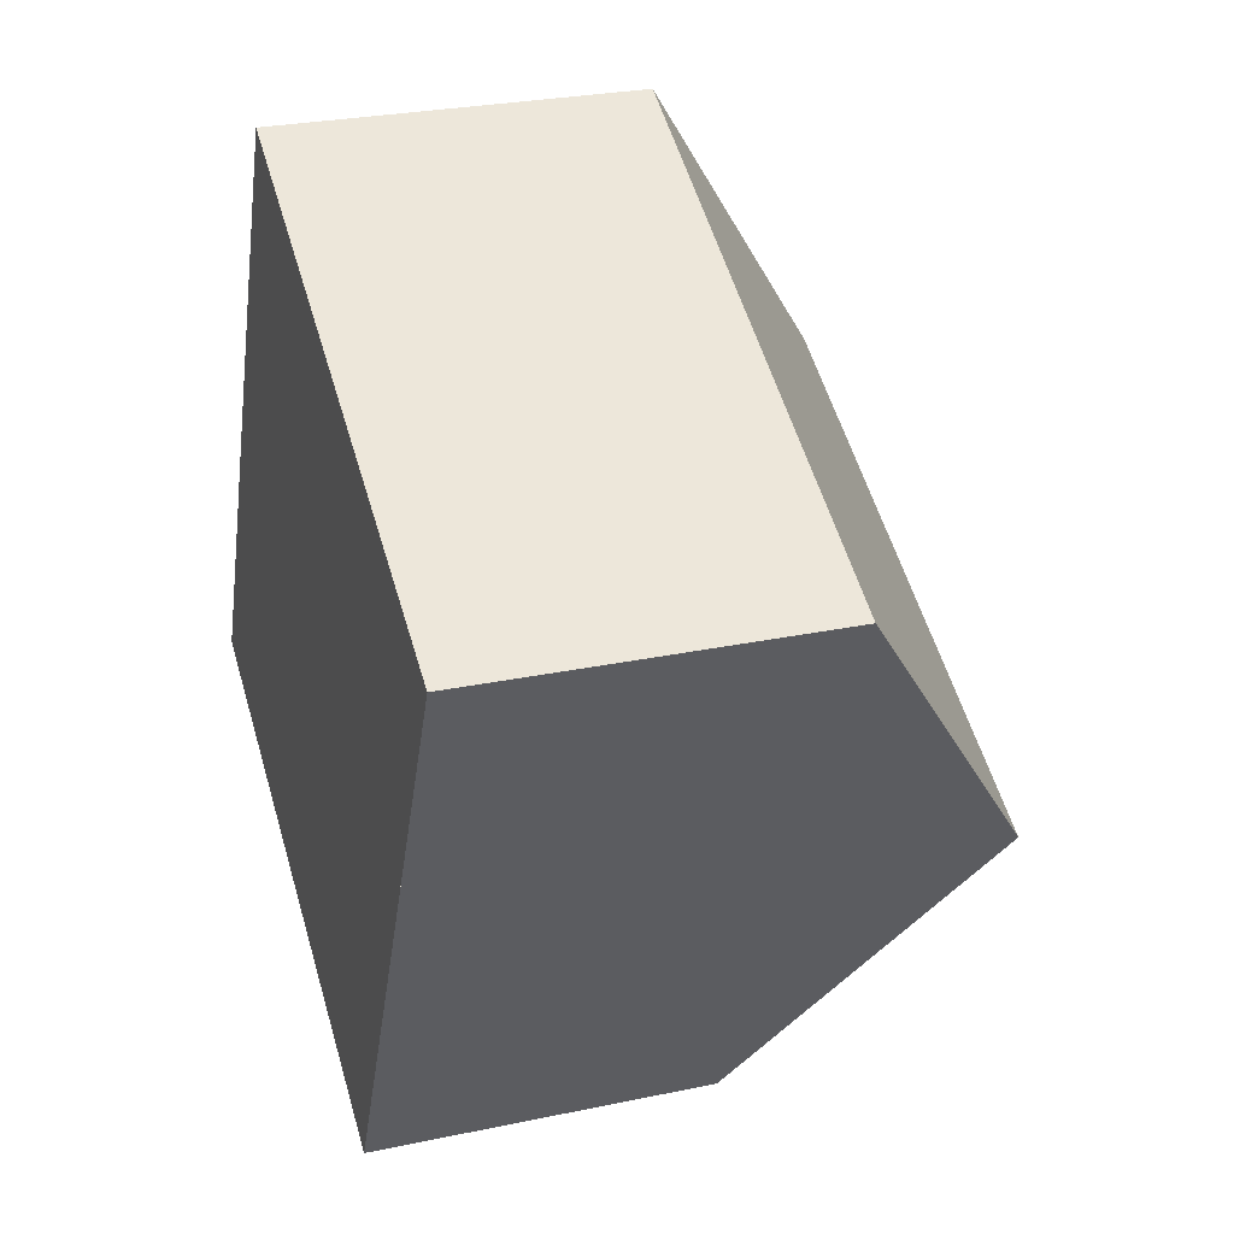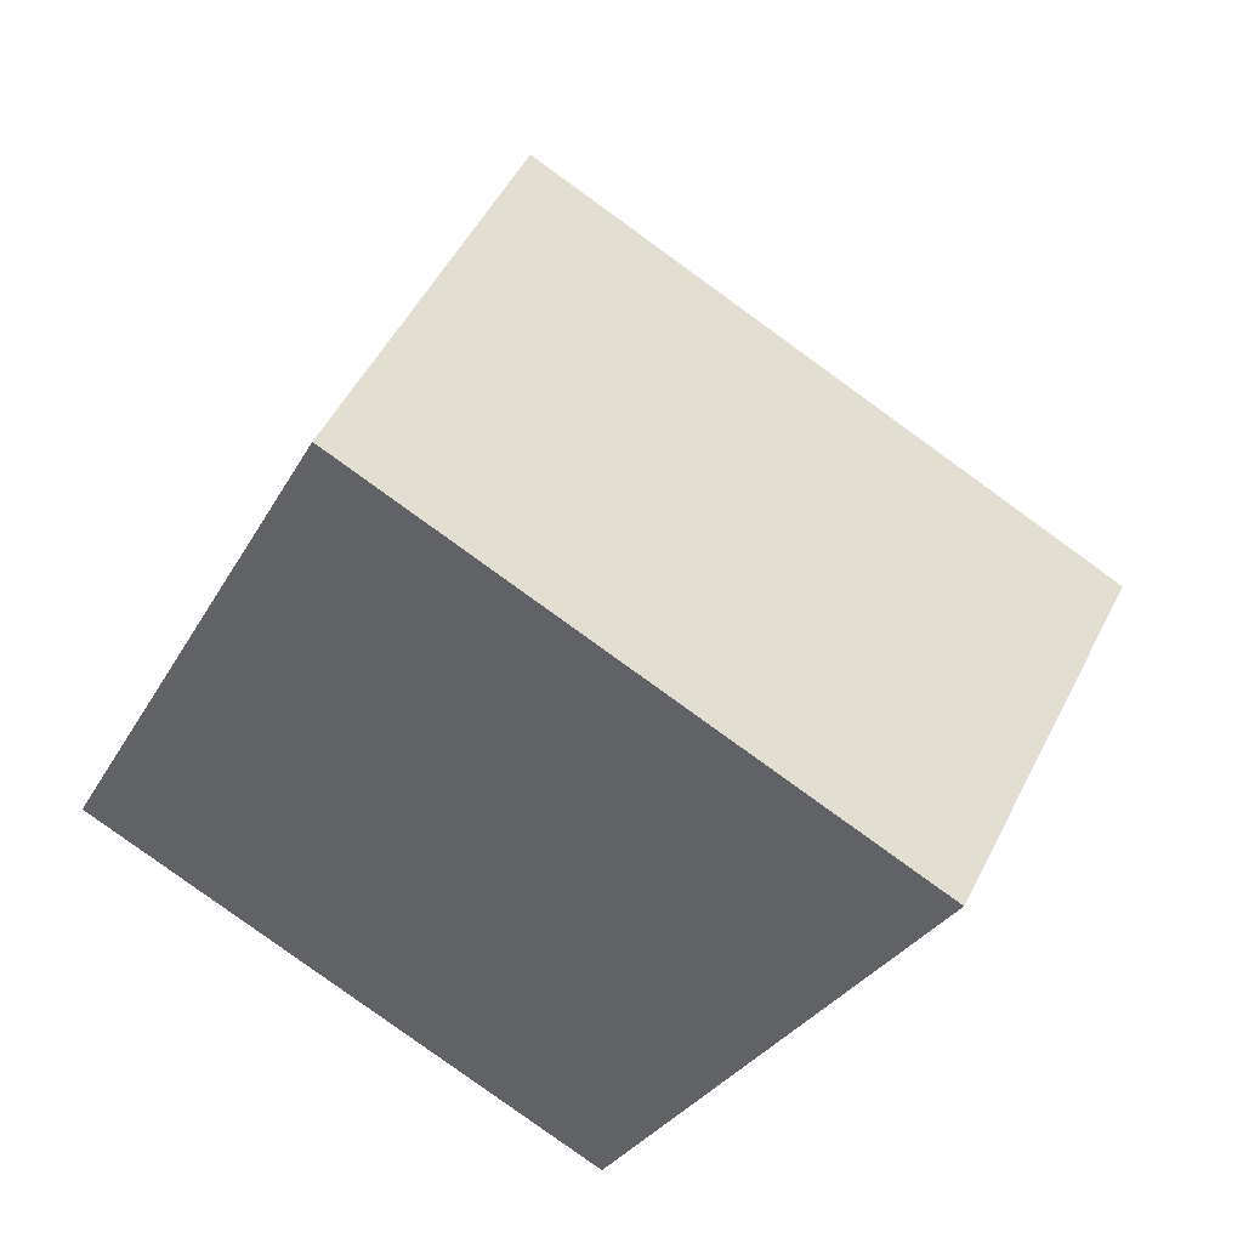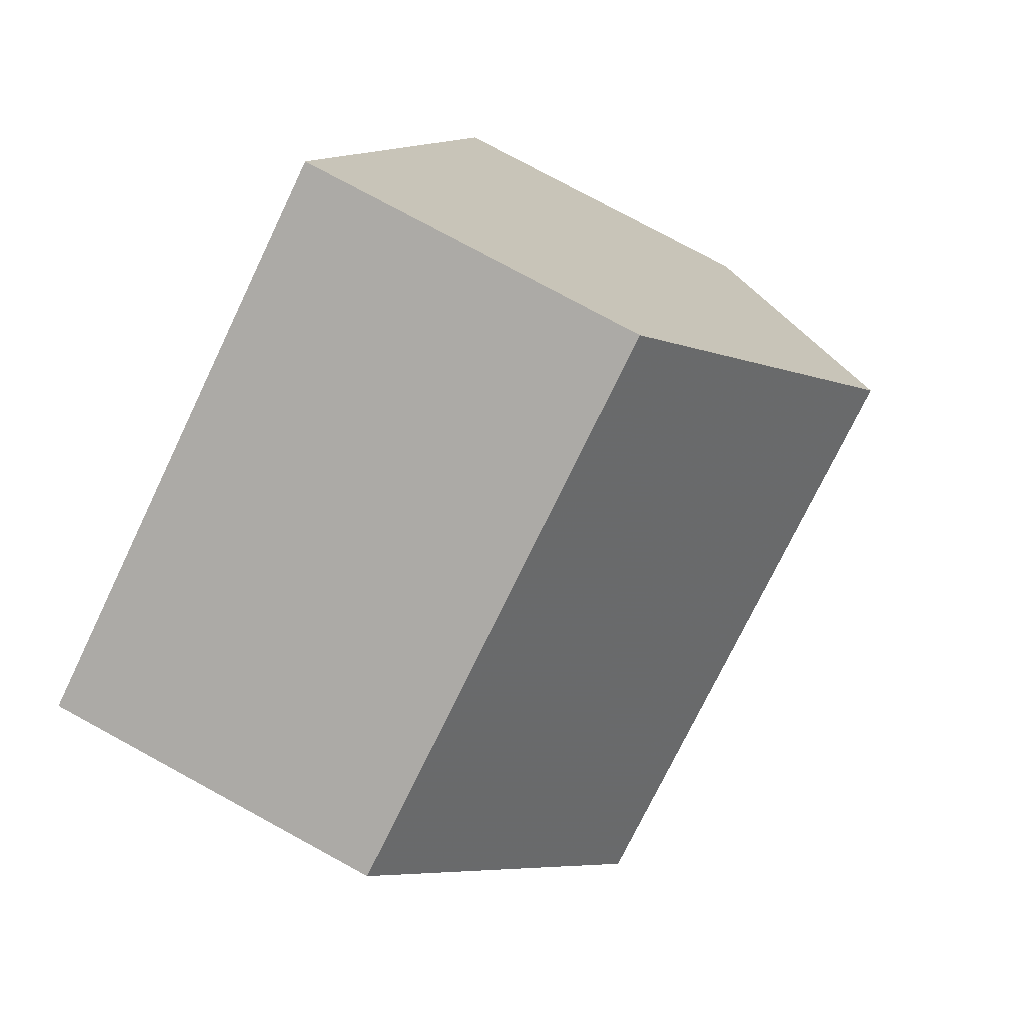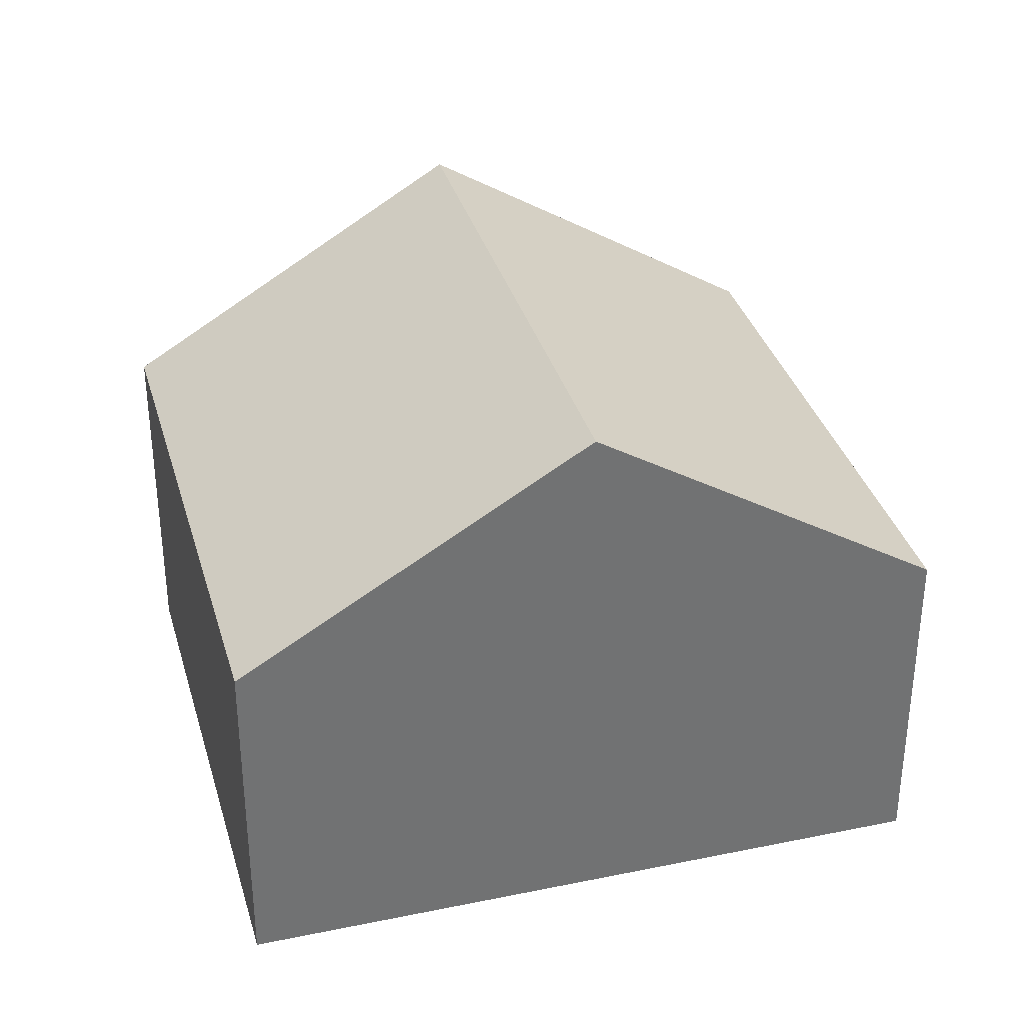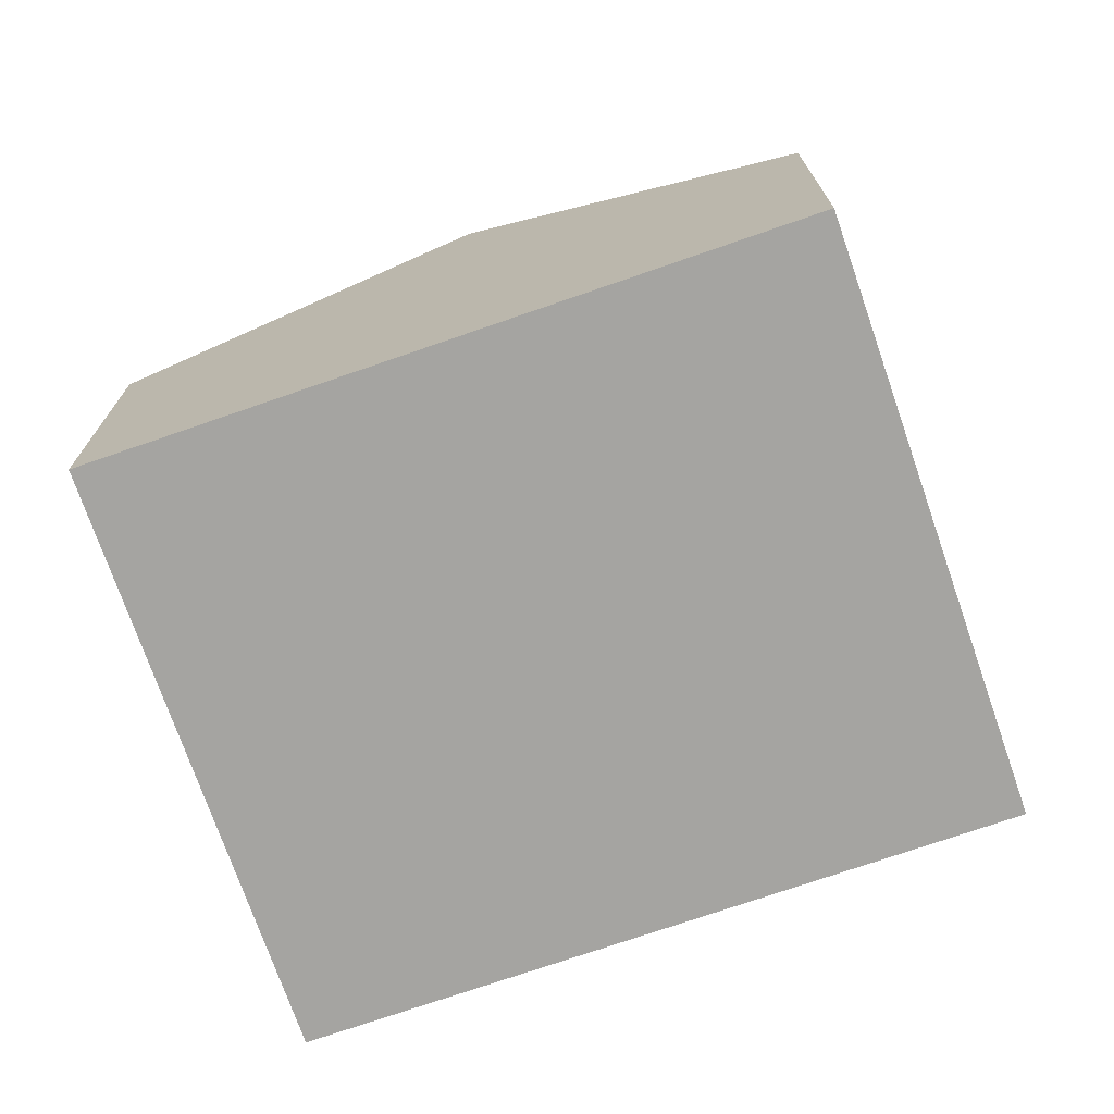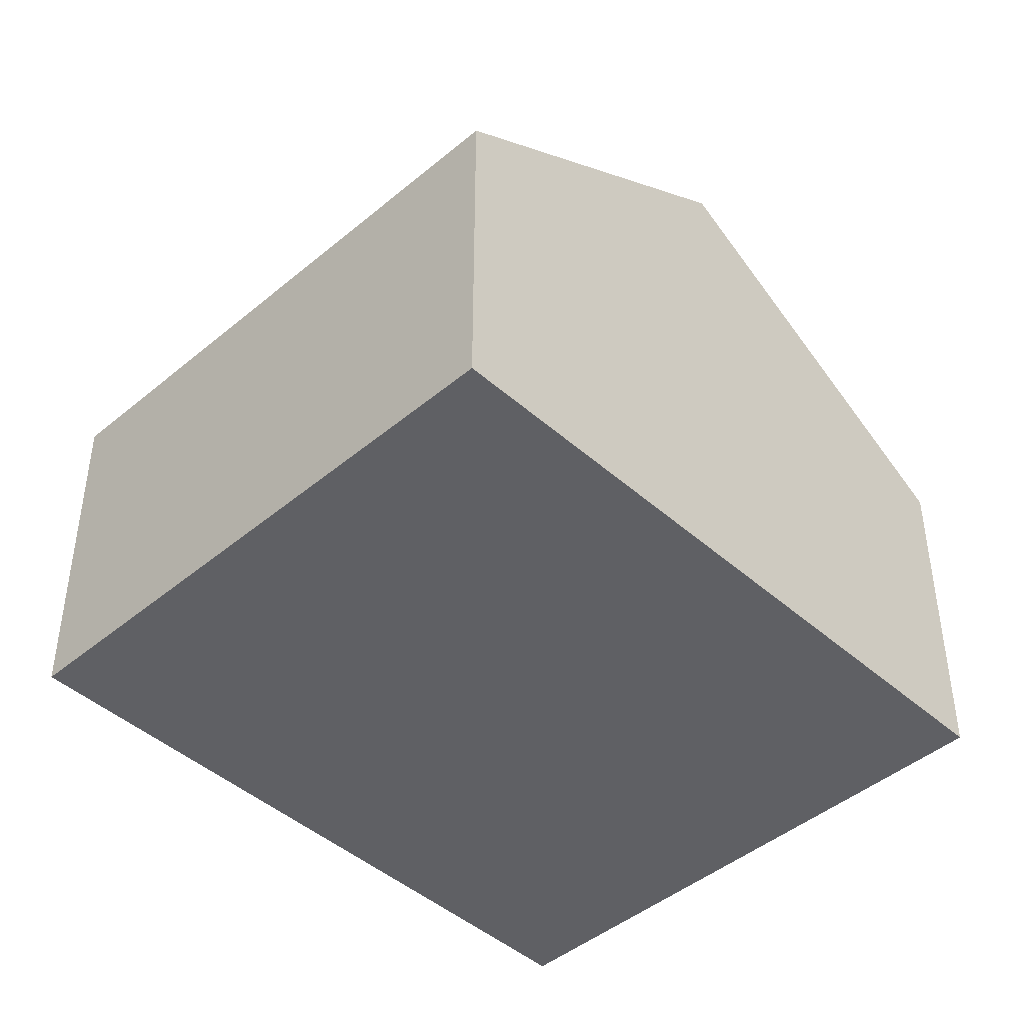
<metadata>
{"format":"obj","ext":"obj","renderer":"f3d","projection":"perspective","resolution":1024,"background":"white","views":[{"elev":27.6,"azim":-107.9,"up":"+Y"},{"elev":50.4,"azim":-154.0,"up":"+Y"},{"elev":77.9,"azim":-61.5,"up":"+Y"},{"elev":34.8,"azim":-80.0,"up":"+Z"},{"elev":-73.4,"azim":134.6,"up":"+Z"},{"elev":-44.7,"azim":-110.3,"up":"+Z"}]}
</metadata>
<code>
v -227.9 -36.12 3.748
v -233.8 -38.94 3.756
v -237.1 -31.88 3.83
v -231.2 -29.06 3.842
v -229.6 -32.57 6.151
v -235.5 -35.4 6.148
v -227.9 -36.14 3.748
v -229.6 -32.58 6.151
v -233.7 -38.91 3.756
v -235.4 -35.37 6.148
v -235.5 -35.4 6.148
v -229.6 -32.57 6.151
v -229.6 -32.58 6.151
v -231.3 -29.08 3.842
v -235.4 -35.37 6.148
v -237.1 -31.85 3.831
v -231.2 -29.1 3.862
v -231.2 -29.09 3.862
v -237.1 -31.88 3.848
v -237.1 -31.9 3.848
v -229.6 -32.55 6.142
v -229.6 -32.57 6.142
v -235.4 -35.34 6.13
v -235.5 -35.37 6.13
v -229.8 -32.19 5.892
v -229.8 -32.17 5.892
v -235.6 -34.96 5.878
v -235.7 -34.99 5.878
v -227.9 -36.09 3.769
v -227.9 -36.11 3.769
v -233.7 -38.88 3.775
v -233.8 -38.91 3.775
v -227.9 -36.14 3.748
v -227.9 -36.12 3.748
v -227.9 -36.12 0
v -227.9 -36.14 4.441e-16
v -233.8 -38.91 3.775
v -233.8 -38.94 3.756
v -233.8 -38.94 -4.441e-16
v -233.8 -38.91 -4.441e-16
v -237.1 -31.85 3.831
v -237.1 -31.88 3.83
v -237.1 -31.88 4.441e-16
v -237.1 -31.85 0
v -231.2 -29.09 3.862
v -231.2 -29.06 3.842
v -231.2 -29.06 0
v -231.2 -29.09 4.441e-16
v -227.9 -36.09 3.769
v -229.6 -32.57 6.151
v -229.6 -32.57 0
v -227.9 -36.09 0
v -233.7 -38.91 3.756
v -227.9 -36.14 3.748
v -227.9 -36.14 4.441e-16
v -233.7 -38.91 0
v -233.8 -38.94 3.756
v -233.7 -38.91 3.756
v -233.7 -38.91 0
v -233.8 -38.94 -4.441e-16
v -235.5 -35.37 6.13
v -235.5 -35.4 6.148
v -235.5 -35.4 0
v -235.5 -35.37 0
v -231.2 -29.06 3.842
v -231.3 -29.08 3.842
v -231.3 -29.08 4.441e-16
v -231.2 -29.06 0
v -231.3 -29.08 3.842
v -237.1 -31.85 3.831
v -237.1 -31.85 0
v -231.3 -29.08 4.441e-16
v -229.8 -32.17 5.892
v -231.2 -29.09 3.862
v -231.2 -29.09 4.441e-16
v -229.8 -32.17 0
v -237.1 -31.88 3.83
v -237.1 -31.9 3.848
v -237.1 -31.9 -4.441e-16
v -237.1 -31.88 4.441e-16
v -229.6 -32.57 6.151
v -229.6 -32.55 6.142
v -229.6 -32.55 0
v -229.6 -32.57 0
v -235.7 -34.99 5.878
v -235.5 -35.37 6.13
v -235.5 -35.37 0
v -235.7 -34.99 8.882e-16
v -229.6 -32.55 6.142
v -229.8 -32.17 5.892
v -229.8 -32.17 0
v -229.6 -32.55 0
v -237.1 -31.9 3.848
v -235.7 -34.99 5.878
v -235.7 -34.99 8.882e-16
v -237.1 -31.9 -4.441e-16
v -227.9 -36.12 3.748
v -227.9 -36.09 3.769
v -227.9 -36.09 0
v -227.9 -36.12 0
v -235.5 -35.4 6.148
v -233.8 -38.91 3.775
v -233.8 -38.91 -4.441e-16
v -235.5 -35.4 0
v -237.1 -31.88 0
v -231.2 -29.06 0
v -227.9 -36.12 0
v -233.8 -38.94 0
f 30 8 5 29
f 31 10 8 30
f 32 6 10 31
f 26 21 22 25
f 25 22 23 27
f 27 23 24 28
f 17 14 4 18
f 19 16 14 17
f 20 3 16 19
f 21 12 13 22
f 22 13 15 23
f 23 15 11 24
f 25 17 18 26
f 27 19 17 25
f 28 20 19 27
f 29 1 7 30
f 30 7 9 31
f 31 9 2 32
f 34 35 36 33
f 38 39 40 37
f 42 43 44 41
f 46 47 48 45
f 50 51 52 49
f 54 55 56 53
f 58 59 60 57
f 62 63 64 61
f 66 67 68 65
f 70 71 72 69
f 74 75 76 73
f 78 79 80 77
f 82 83 84 81
f 86 87 88 85
f 90 91 92 89
f 94 95 96 93
f 98 99 100 97
f 102 103 104 101
f 106 107 108 105

</code>
